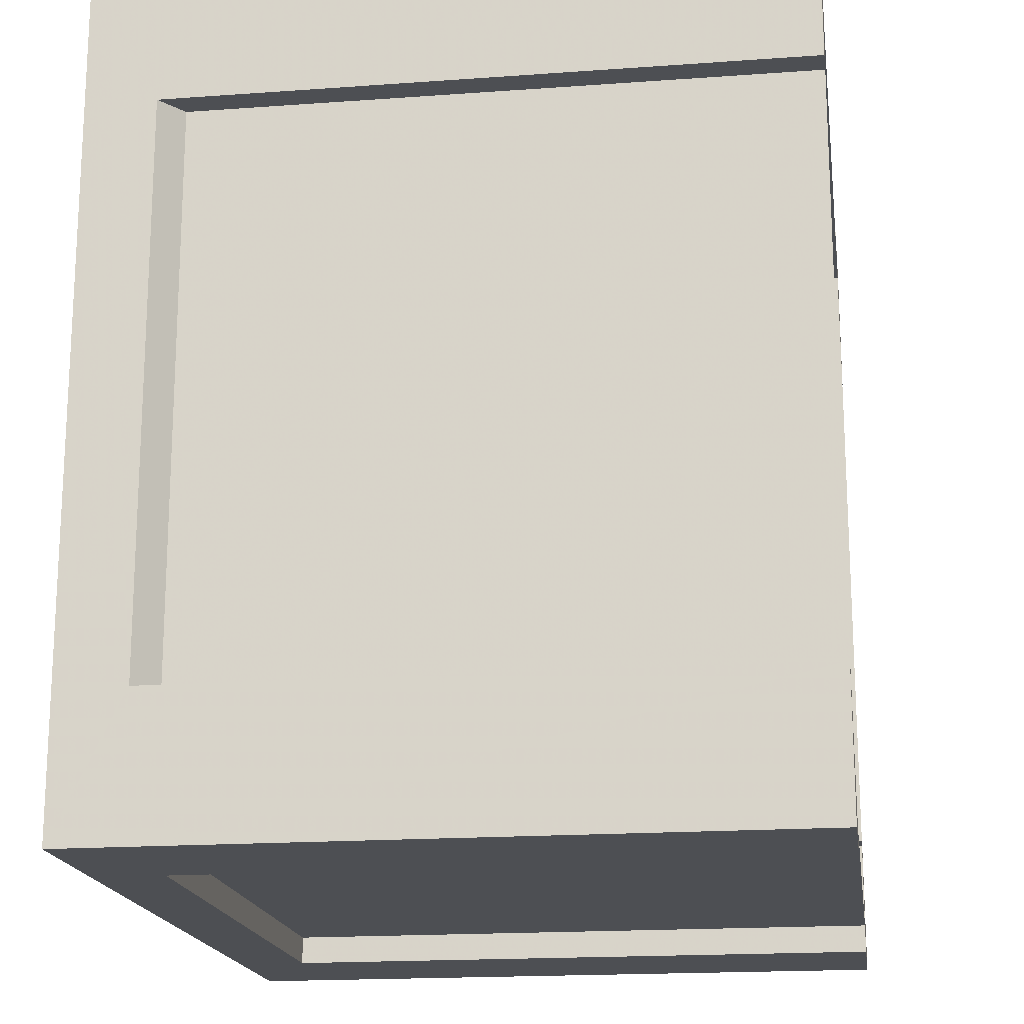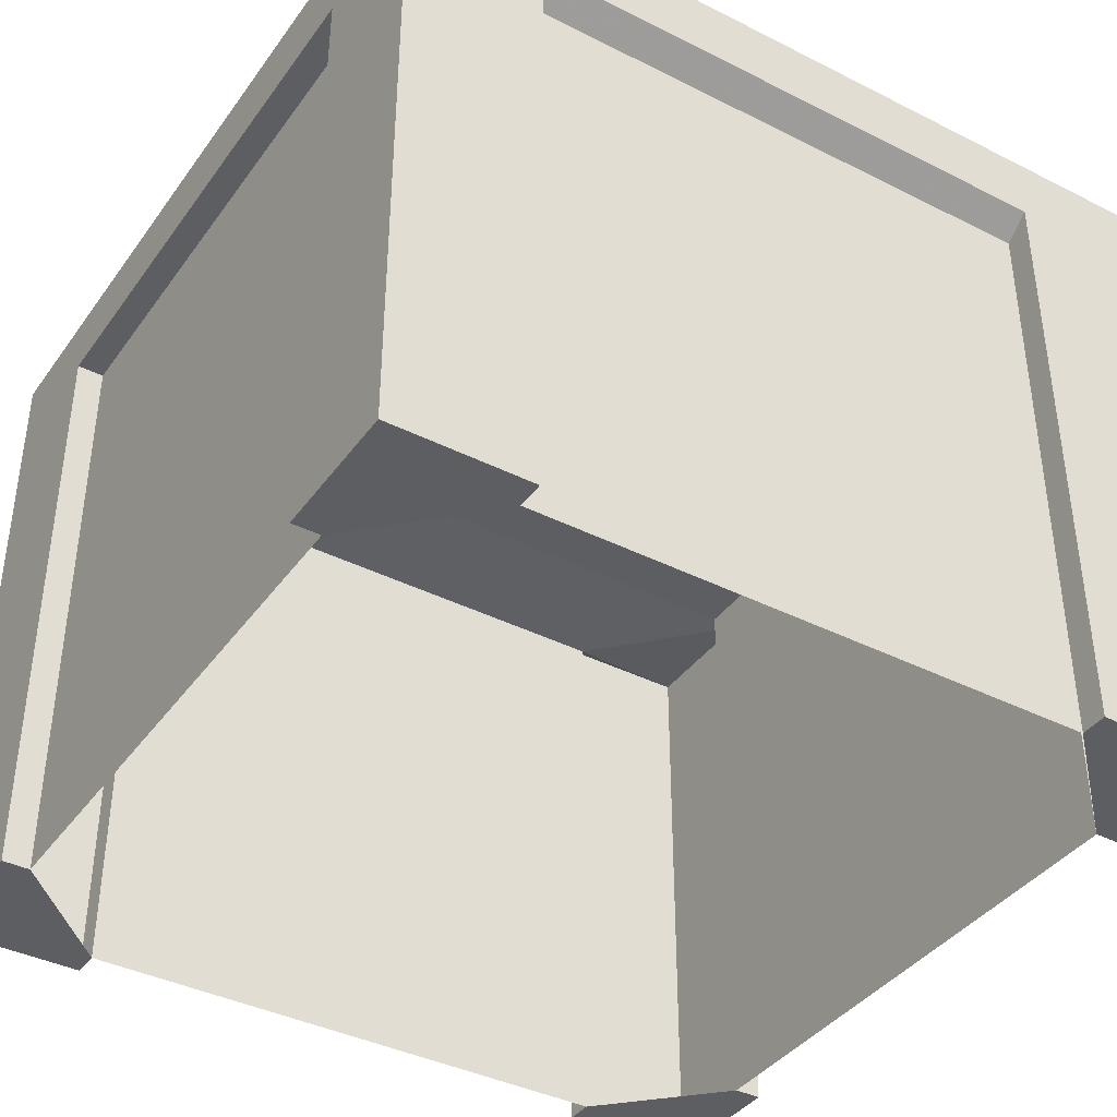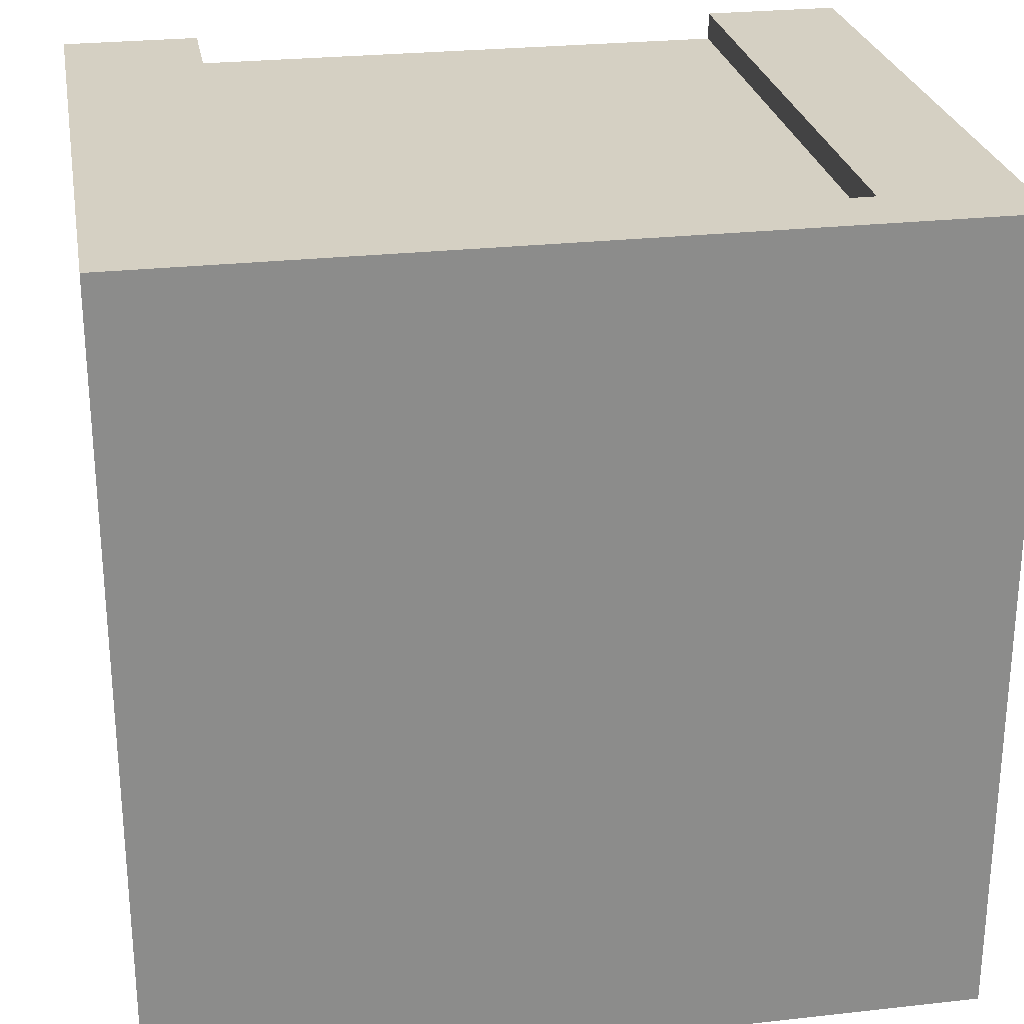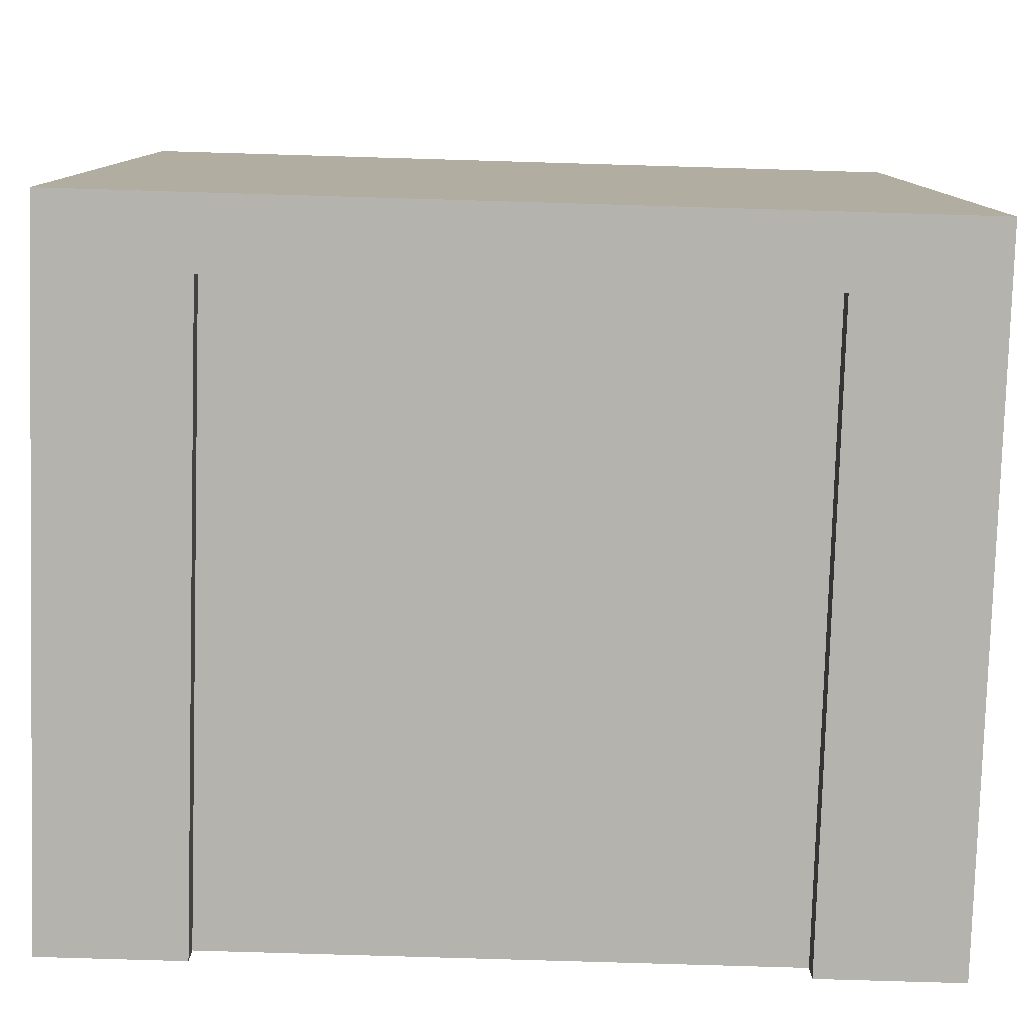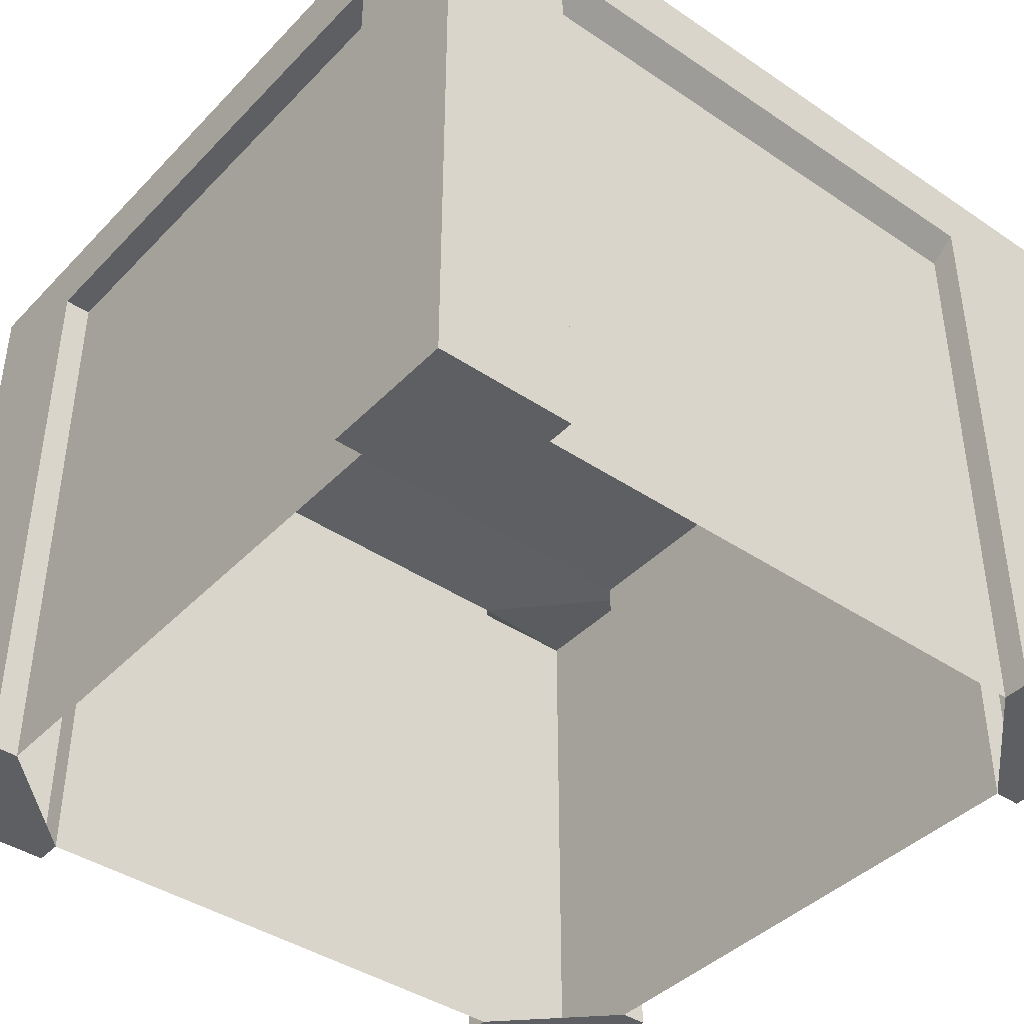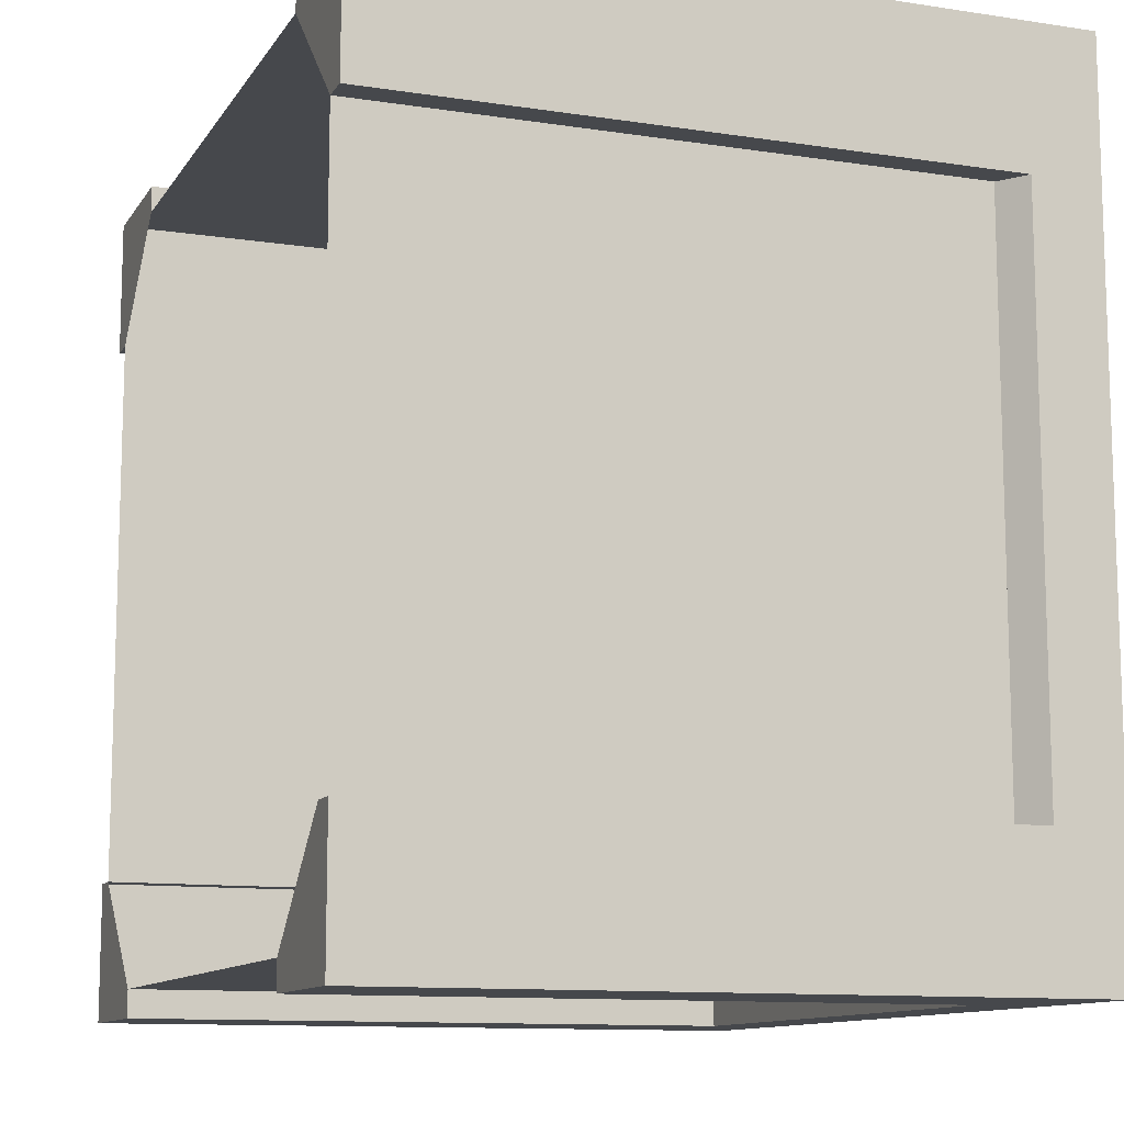
<metadata>
{"format":"obj","ext":"obj","renderer":"f3d","projection":"perspective","resolution":1024,"background":"white","views":[{"elev":-18.0,"azim":-81.9,"up":"+Z"},{"elev":-39.4,"azim":-122.1,"up":"+Y"},{"elev":26.2,"azim":170.0,"up":"+Z"},{"elev":-79.9,"azim":178.3,"up":"+Z"},{"elev":-41.2,"azim":50.7,"up":"+Y"},{"elev":-11.3,"azim":69.5,"up":"+Z"}]}
</metadata>
<code>
o Mesh1_Roof_Slant_Green_Model.001
v -1 2.448 -1.5
v -1.5 2.448 -1.5
v -1 2.448 1.5
v -1 -0 1.4
v -1 2.2 -1.4
v -1 0 -1.4
v -1.4 -0 1
v -1.4 2.127 1
v -1.4 2.127 -1
v -1 2.2 1.4
v -1.4 0 -1
v -1.5 2.448 1.5
v -1 -0 1.5
v -1.5 -0 1.5
v -1.5 0 -1
v -1.5 0 -1.5
v -1 0 -1.5
v -1.5 -0 1
v -1 2.2 1.5
v -1 2.2 -1.5
v -1.5 2.2 -1
v -1.5 2.2 1
v -1.5 2.2 1.5
v -1.5 2.2 -1.5
v 0 2.448 -1.5
v 0 2.448 1.5
v 0 2.2 1.4
v 0 2.2 1.5
v 0 2.2 -1.5
v 0 -1e-06 1.4
v 0 2.2 -1.4
v 0 0 -1.4
f 1 2 3
f 7 8 9
f 11 7 9
f 2 12 3
f 1 3 26 25
f 4 30 27 10
f 6 5 31 32
f 13 14 4
f 15 16 11
f 7 4 14
f 6 11 16
f 17 6 16
f 18 7 14
f 21 22 9
f 22 23 12
f 20 24 9
f 22 8 9
f 24 21 2
f 21 22 12
f 2 21 12
f 3 12 23
f 3 23 19
f 24 21 9
f 22 23 8
f 9 8 10
f 20 9 10
f 10 8 23
f 19 10 23
f 2 1 24
f 24 1 20
f 19 10 27 28
f 20 1 25 29
f 3 19 28 26
f 20 10 27 29
f 23 22 18
f 14 13 19
f 19 13 4
f 17 20 5
f 24 20 16
f 15 21 24
f 11 9 15
f 18 22 8
f 14 23 18
f 23 14 19
f 10 19 4
f 6 17 5
f 20 17 16
f 16 15 24
f 9 21 15
f 7 18 8
o Mesh1_Roof_Slant_Green_Model.000_Mesh1_Roof_Slant_Green_Model.003
v 1 2.448 1.5
v 1.5 2.448 1.5
v 1 2.448 -1.5
v 1 -0 -1.4
v 1 2.2 1.4
v 1 0 1.4
v 1.4 -0 -1
v 1.4 2.127 -1
v 1.4 2.127 1
v 1 2.2 -1.4
v 1.4 0 1
v 1.5 2.448 -1.5
v 1 -0 -1.5
v 1.5 -0 -1.5
v 1.5 0 1
v 1.5 0 1.5
v 1 0 1.5
v 1.5 -0 -1
v 1 2.2 -1.5
v 1 2.2 1.5
v 1.5 2.2 1
v 1.5 2.2 -1
v 1.5 2.2 -1.5
v 1.5 2.2 1.5
v 0 2.448 1.5
v -0 2.448 -1.5
v -0 2.2 -1.4
v -0 2.2 -1.5
v 0 2.2 1.5
v -0 -1e-06 -1.4
v 0 2.2 1.4
v 0 0 1.4
f 33 34 35
f 39 40 41
f 43 39 41
f 34 44 35
f 33 35 58 57
f 36 62 59 42
f 38 37 63 64
f 45 46 36
f 47 48 43
f 39 36 46
f 38 43 48
f 49 38 48
f 50 39 46
f 53 54 41
f 54 55 44
f 52 56 41
f 54 40 41
f 56 53 34
f 53 54 44
f 34 53 44
f 35 44 55
f 35 55 51
f 56 53 41
f 54 55 40
f 41 40 42
f 52 41 42
f 42 40 55
f 51 42 55
f 34 33 56
f 56 33 52
f 51 42 59 60
f 52 33 57 61
f 35 51 60 58
f 52 42 59 61
f 55 54 50
f 46 45 51
f 51 45 36
f 49 52 37
f 56 52 48
f 47 53 56
f 43 41 47
f 50 54 40
f 46 55 50
f 55 46 51
f 42 51 36
f 38 49 37
f 52 49 48
f 48 47 56
f 41 53 47
f 39 50 40

</code>
